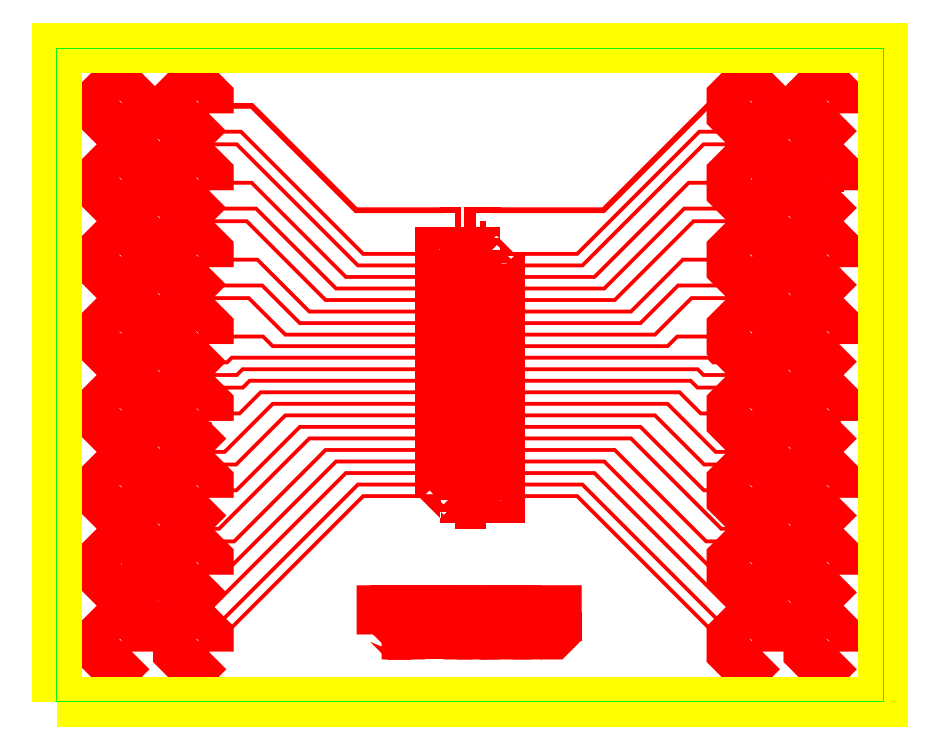
<metadata>
{"format":"dxf","ext":"dxf","renderer":"ezdxf+matplotlib","layout":"modelspace","background":"white","min_lineweight":24,"dpi":150}
</metadata>
<code>
0
SECTION
2
ENTITIES
0
INSERT
8
0
2
INSIDE_INTER_005
10
-1161
20
-4000
41
1
42
1
50
0
0
INSERT
8
0
2
SENSOR_FRAME
10
0
20
0
41
1
42
1
50
0
0
POLYLINE
8
L8D0
70
1
40
0
41
0
66
1
0
VERTEX
8
L8D0
10
-2303
20
-6749
0
VERTEX
8
L8D0
10
-2303
20
-6121
0
VERTEX
8
L8D0
10
-2236
20
-6121
0
VERTEX
8
L8D0
10
-1982
20
-6375
0
VERTEX
8
L8D0
10
-1943
20
-6375
0
VERTEX
8
L8D0
10
-1943
20
-6119
0
VERTEX
8
L8D0
10
-1823
20
-6119
0
VERTEX
8
L8D0
10
-1823
20
-6749
0
VERTEX
8
L8D0
10
-1875
20
-6749
0
VERTEX
8
L8D0
10
-2147
20
-6477
0
VERTEX
8
L8D0
10
-2183
20
-6477
0
VERTEX
8
L8D0
10
-2183
20
-6749
0
SEQEND
0
POLYLINE
8
L8D0
70
1
40
0
41
0
66
1
0
VERTEX
8
L8D0
10
-1518
20
-6749
0
VERTEX
8
L8D0
10
-1518
20
-6119
0
VERTEX
8
L8D0
10
-1008
20
-6119
0
VERTEX
8
L8D0
10
-1008
20
-6239
0
VERTEX
8
L8D0
10
-1398
20
-6239
0
VERTEX
8
L8D0
10
-1398
20
-6389
0
VERTEX
8
L8D0
10
-1158
20
-6389
0
VERTEX
8
L8D0
10
-1158
20
-6509
0
VERTEX
8
L8D0
10
-1398
20
-6509
0
VERTEX
8
L8D0
10
-1398
20
-6629
0
VERTEX
8
L8D0
10
-1008
20
-6629
0
VERTEX
8
L8D0
10
-1008
20
-6749
0
SEQEND
0
POLYLINE
8
L8D0
70
1
40
0
41
0
66
1
0
VERTEX
8
L8D0
10
-703
20
-6749
0
VERTEX
8
L8D0
10
-703
20
-6239
0
VERTEX
8
L8D0
10
-583
20
-6119
0
VERTEX
8
L8D0
10
-403
20
-6119
0
VERTEX
8
L8D0
10
-403
20
-6269
0
VERTEX
8
L8D0
10
-523
20
-6269
0
VERTEX
8
L8D0
10
-583
20
-6329
0
VERTEX
8
L8D0
10
-583
20
-6449
0
VERTEX
8
L8D0
10
-373
20
-6449
0
VERTEX
8
L8D0
10
-373
20
-6569
0
VERTEX
8
L8D0
10
-583
20
-6569
0
VERTEX
8
L8D0
10
-583
20
-6749
0
SEQEND
0
POLYLINE
8
L8D0
70
1
40
0
41
0
66
1
0
VERTEX
8
L8D0
10
-343
20
-6749
0
VERTEX
8
L8D0
10
-343
20
-6569
0
VERTEX
8
L8D0
10
-553
20
-6569
0
VERTEX
8
L8D0
10
-553
20
-6449
0
VERTEX
8
L8D0
10
-343
20
-6449
0
VERTEX
8
L8D0
10
-343
20
-6329
0
VERTEX
8
L8D0
10
-403
20
-6269
0
VERTEX
8
L8D0
10
-523
20
-6269
0
VERTEX
8
L8D0
10
-523
20
-6119
0
VERTEX
8
L8D0
10
-343
20
-6119
0
VERTEX
8
L8D0
10
-193
20
-6269
0
VERTEX
8
L8D0
10
-193
20
-6749
0
SEQEND
0
POLYLINE
8
L8D0
70
1
40
0
41
0
66
1
0
VERTEX
8
L8D0
10
291.8
20
-6749
0
VERTEX
8
L8D0
10
291.8
20
-6629
0
VERTEX
8
L8D0
10
411.8
20
-6629
0
VERTEX
8
L8D0
10
471.8
20
-6569
0
VERTEX
8
L8D0
10
471.8
20
-6299
0
VERTEX
8
L8D0
10
411.8
20
-6239
0
VERTEX
8
L8D0
10
321.8
20
-6239
0
VERTEX
8
L8D0
10
321.8
20
-6119
0
VERTEX
8
L8D0
10
501.8
20
-6119
0
VERTEX
8
L8D0
10
621.8
20
-6239
0
VERTEX
8
L8D0
10
621.8
20
-6629
0
VERTEX
8
L8D0
10
501.8
20
-6749
0
SEQEND
0
POLYLINE
8
L8D0
70
1
40
0
41
0
66
1
0
VERTEX
8
L8D0
10
231.8
20
-6749
0
VERTEX
8
L8D0
10
111.8
20
-6629
0
VERTEX
8
L8D0
10
111.8
20
-6239
0
VERTEX
8
L8D0
10
231.8
20
-6119
0
VERTEX
8
L8D0
10
381.8
20
-6119
0
VERTEX
8
L8D0
10
381.8
20
-6239
0
VERTEX
8
L8D0
10
291.8
20
-6239
0
VERTEX
8
L8D0
10
231.8
20
-6299
0
VERTEX
8
L8D0
10
231.8
20
-6569
0
VERTEX
8
L8D0
10
291.8
20
-6629
0
VERTEX
8
L8D0
10
411.8
20
-6629
0
VERTEX
8
L8D0
10
411.8
20
-6749
0
SEQEND
0
POLYLINE
8
L8D0
70
1
40
0
41
0
66
1
0
VERTEX
8
L8D0
10
1107
20
-6749
0
VERTEX
8
L8D0
10
1107
20
-6629
0
VERTEX
8
L8D0
10
1227
20
-6629
0
VERTEX
8
L8D0
10
1287
20
-6569
0
VERTEX
8
L8D0
10
1287
20
-6299
0
VERTEX
8
L8D0
10
1227
20
-6239
0
VERTEX
8
L8D0
10
1137
20
-6239
0
VERTEX
8
L8D0
10
1137
20
-6119
0
VERTEX
8
L8D0
10
1317
20
-6119
0
VERTEX
8
L8D0
10
1437
20
-6239
0
VERTEX
8
L8D0
10
1437
20
-6629
0
VERTEX
8
L8D0
10
1317
20
-6749
0
SEQEND
0
POLYLINE
8
L8D0
70
1
40
0
41
0
66
1
0
VERTEX
8
L8D0
10
1047
20
-6749
0
VERTEX
8
L8D0
10
926.6
20
-6629
0
VERTEX
8
L8D0
10
926.6
20
-6239
0
VERTEX
8
L8D0
10
1047
20
-6119
0
VERTEX
8
L8D0
10
1197
20
-6119
0
VERTEX
8
L8D0
10
1197
20
-6239
0
VERTEX
8
L8D0
10
1107
20
-6239
0
VERTEX
8
L8D0
10
1047
20
-6299
0
VERTEX
8
L8D0
10
1047
20
-6569
0
VERTEX
8
L8D0
10
1107
20
-6629
0
VERTEX
8
L8D0
10
1227
20
-6629
0
VERTEX
8
L8D0
10
1227
20
-6749
0
SEQEND
0
POLYLINE
8
L8D0
70
1
40
0
41
0
66
1
0
VERTEX
8
L8D0
10
1831
20
-6749
0
VERTEX
8
L8D0
10
1741
20
-6659
0
VERTEX
8
L8D0
10
1741
20
-6599
0
VERTEX
8
L8D0
10
1861
20
-6599
0
VERTEX
8
L8D0
10
1891
20
-6629
0
VERTEX
8
L8D0
10
2071
20
-6629
0
VERTEX
8
L8D0
10
2101
20
-6599
0
VERTEX
8
L8D0
10
2101
20
-6509
0
VERTEX
8
L8D0
10
2071
20
-6479
0
VERTEX
8
L8D0
10
1831
20
-6479
0
VERTEX
8
L8D0
10
1741
20
-6389
0
VERTEX
8
L8D0
10
1741
20
-6119
0
VERTEX
8
L8D0
10
2251
20
-6119
0
VERTEX
8
L8D0
10
2251
20
-6269
0
VERTEX
8
L8D0
10
1861
20
-6269
0
VERTEX
8
L8D0
10
1861
20
-6329
0
VERTEX
8
L8D0
10
1891
20
-6359
0
VERTEX
8
L8D0
10
2161
20
-6359
0
VERTEX
8
L8D0
10
2251
20
-6449
0
VERTEX
8
L8D0
10
2251
20
-6629
0
VERTEX
8
L8D0
10
2131
20
-6749
0
SEQEND
0
POLYLINE
8
L8D0
70
1
40
0
41
0
66
1
0
VERTEX
8
L8D0
10
321.8
20
-6479
0
VERTEX
8
L8D0
10
321.8
20
-6419
0
VERTEX
8
L8D0
10
381.8
20
-6419
0
VERTEX
8
L8D0
10
381.8
20
-6479
0
SEQEND
0
POLYLINE
8
L8D0
70
1
40
0
41
0
66
1
0
VERTEX
8
L8D0
10
1137
20
-6479
0
VERTEX
8
L8D0
10
1137
20
-6419
0
VERTEX
8
L8D0
10
1197
20
-6419
0
VERTEX
8
L8D0
10
1197
20
-6479
0
SEQEND
0
ENDSEC
0
EOF

</code>
